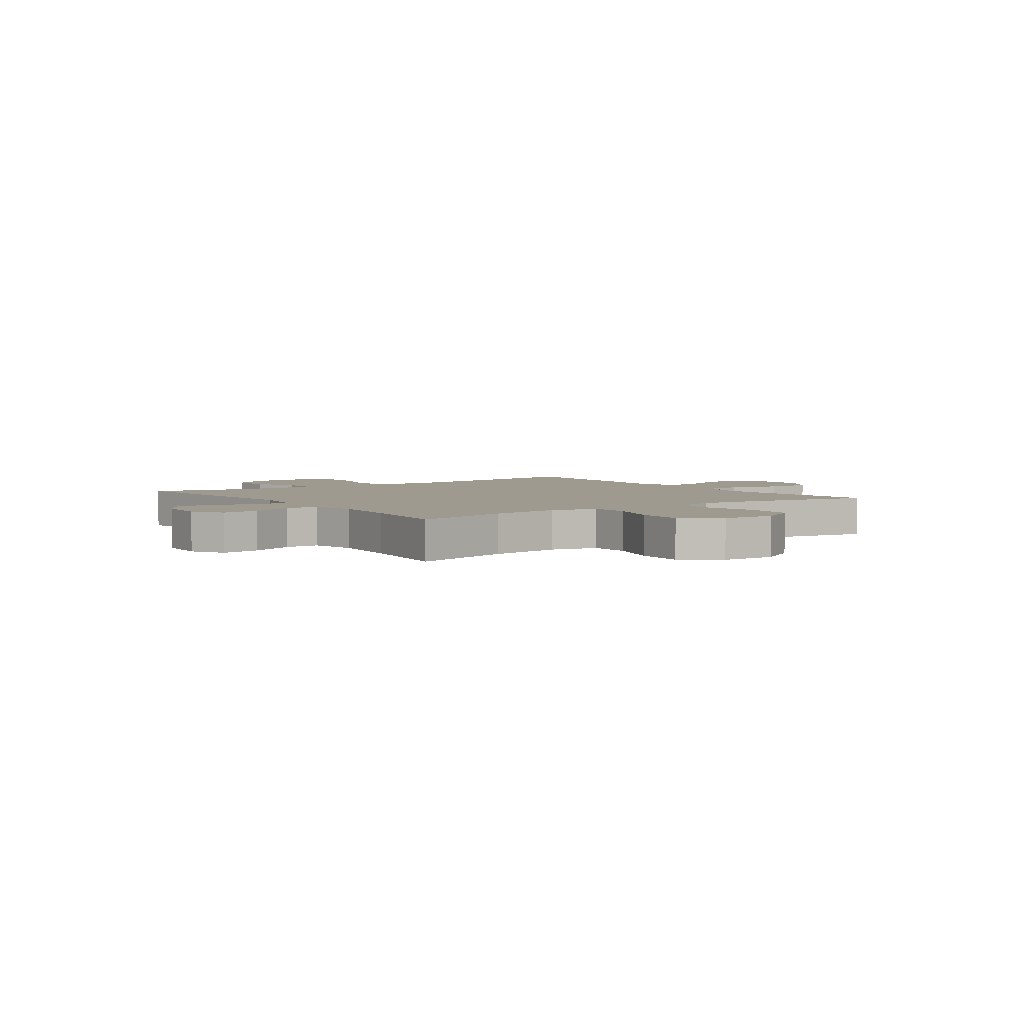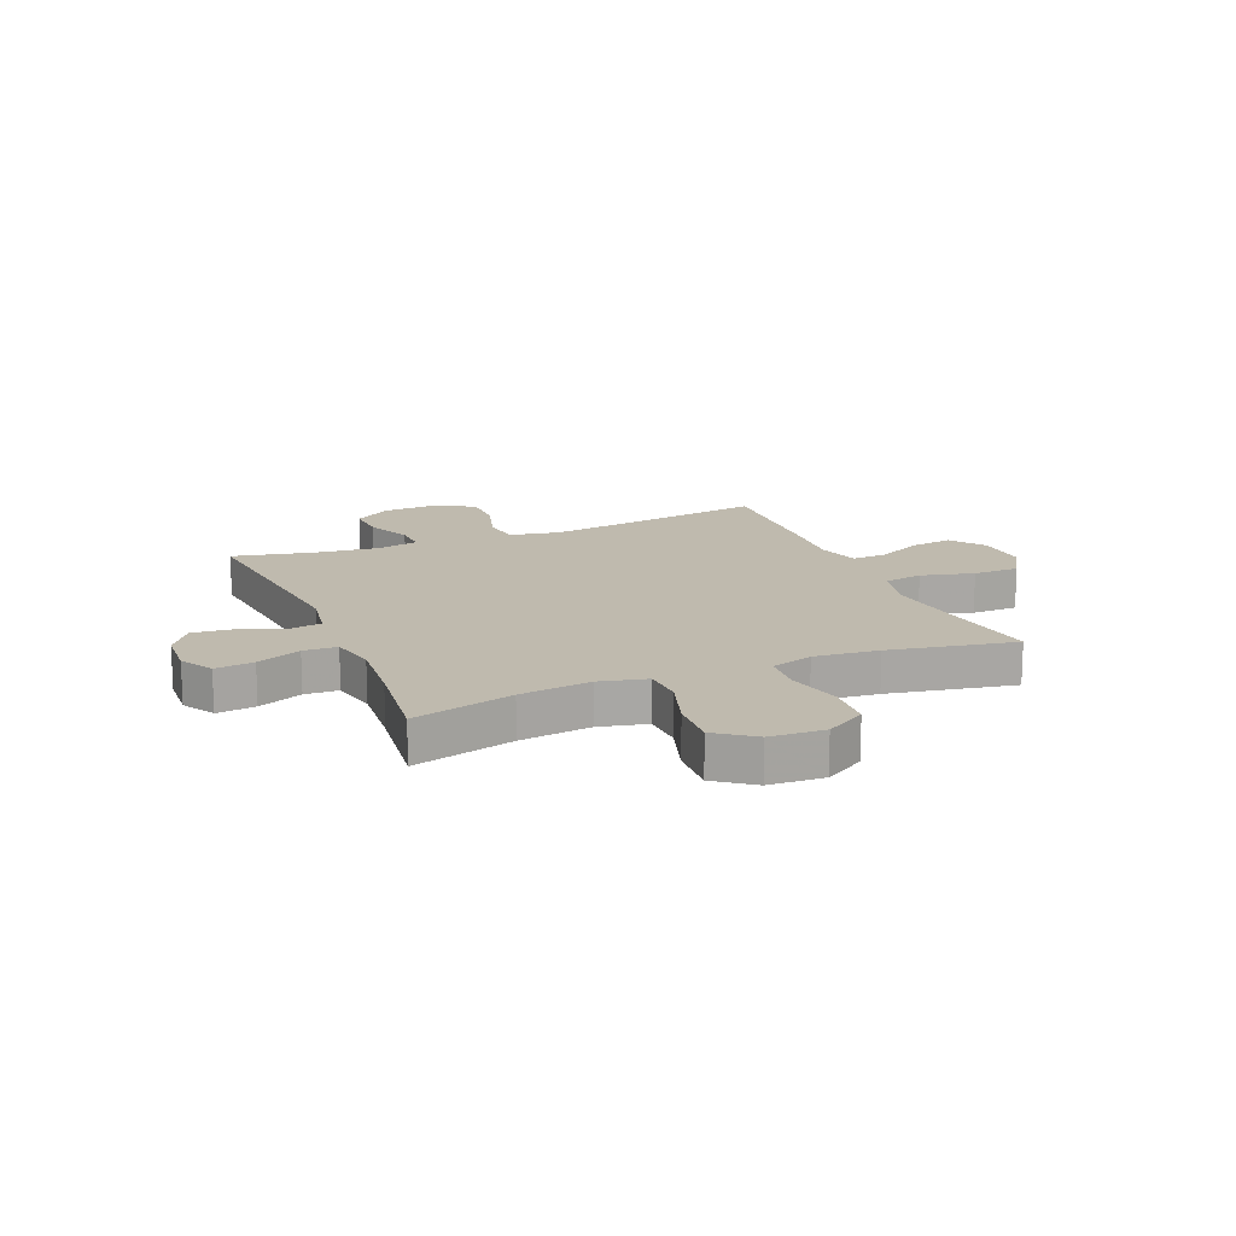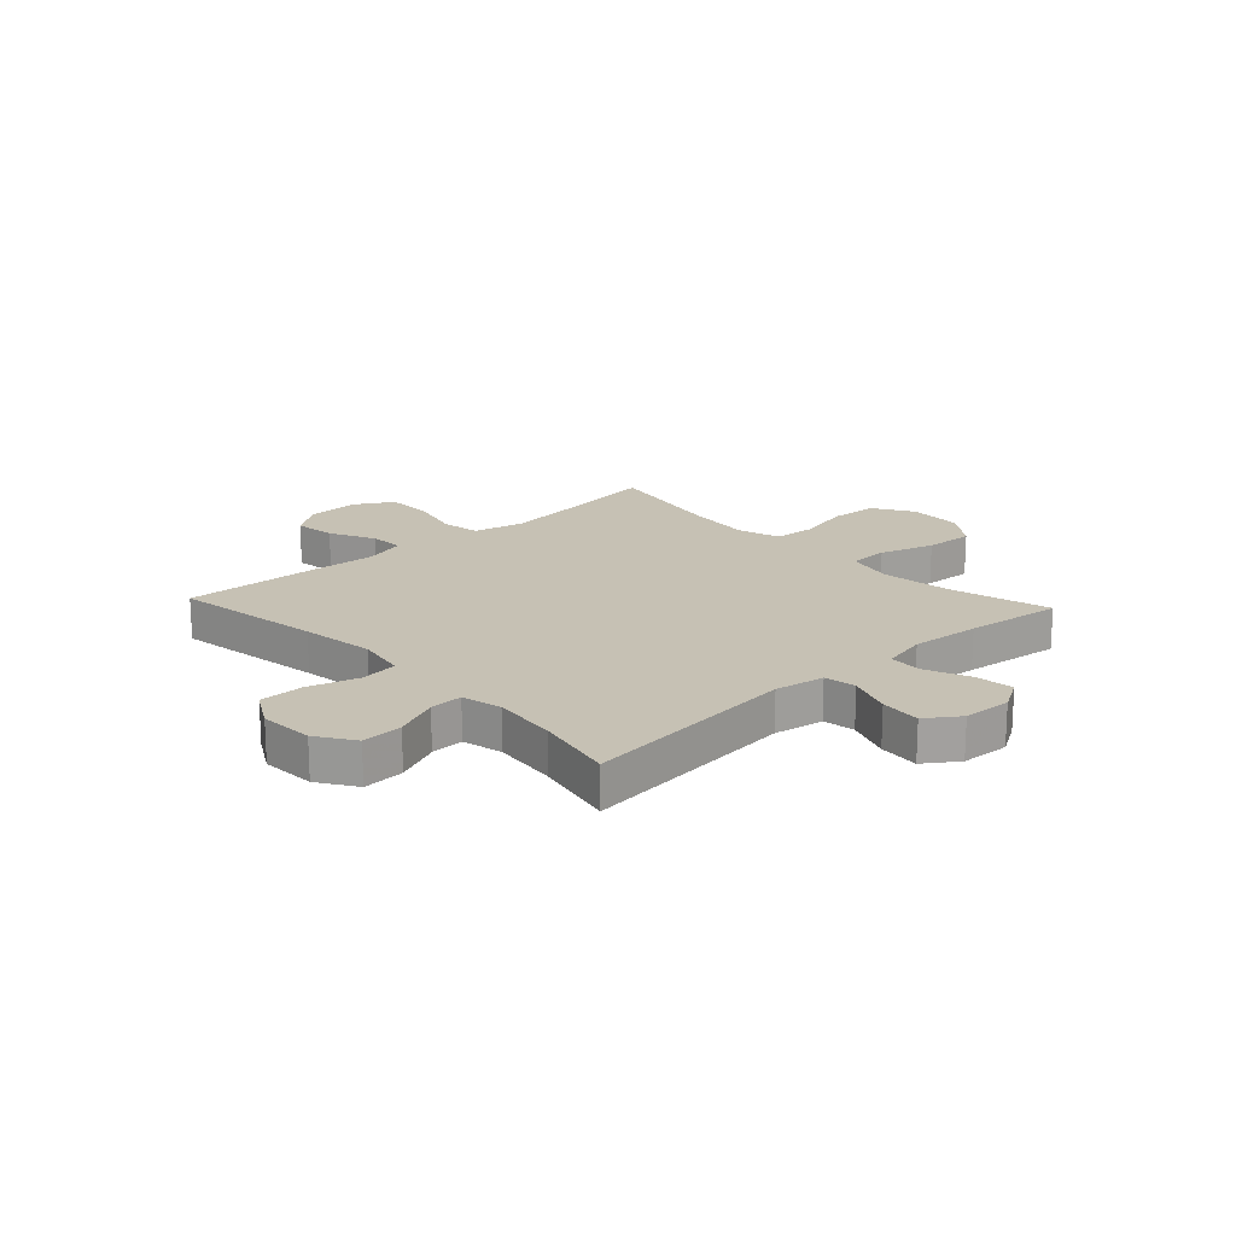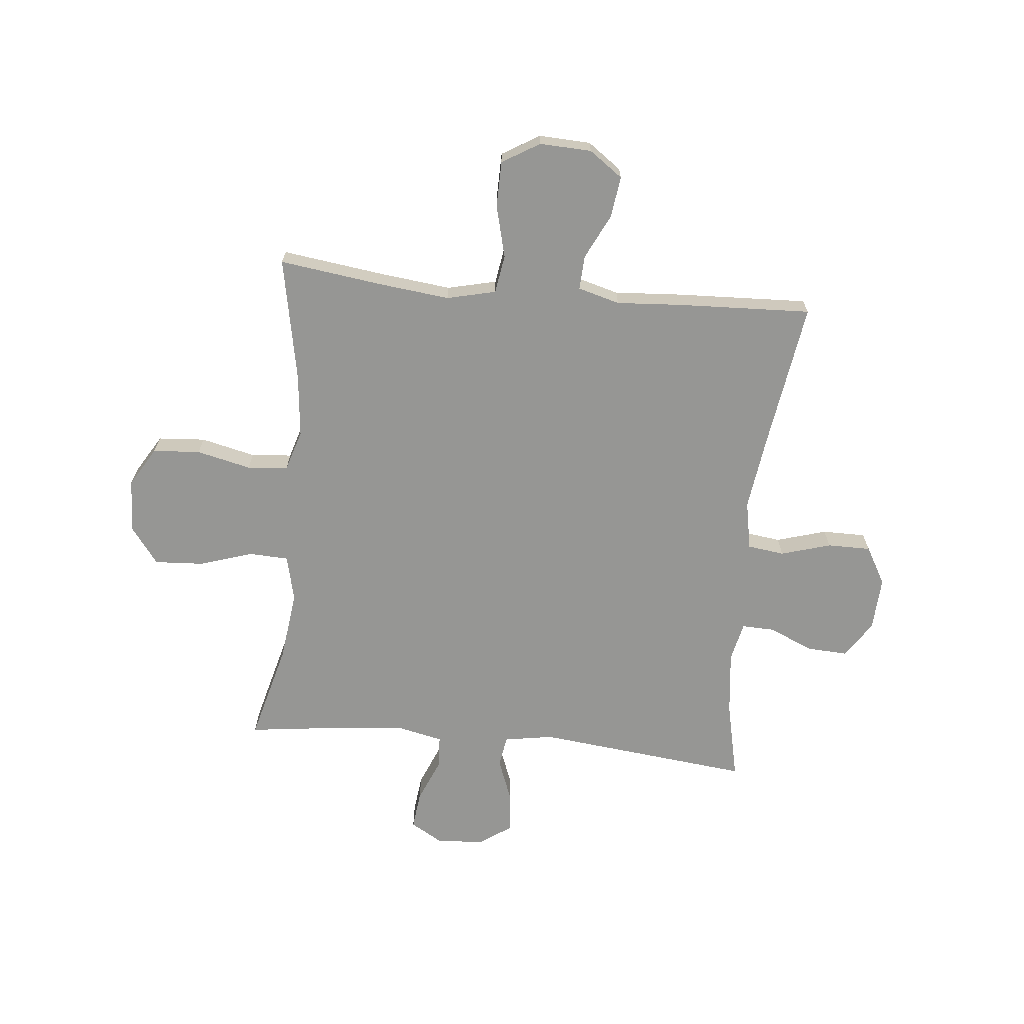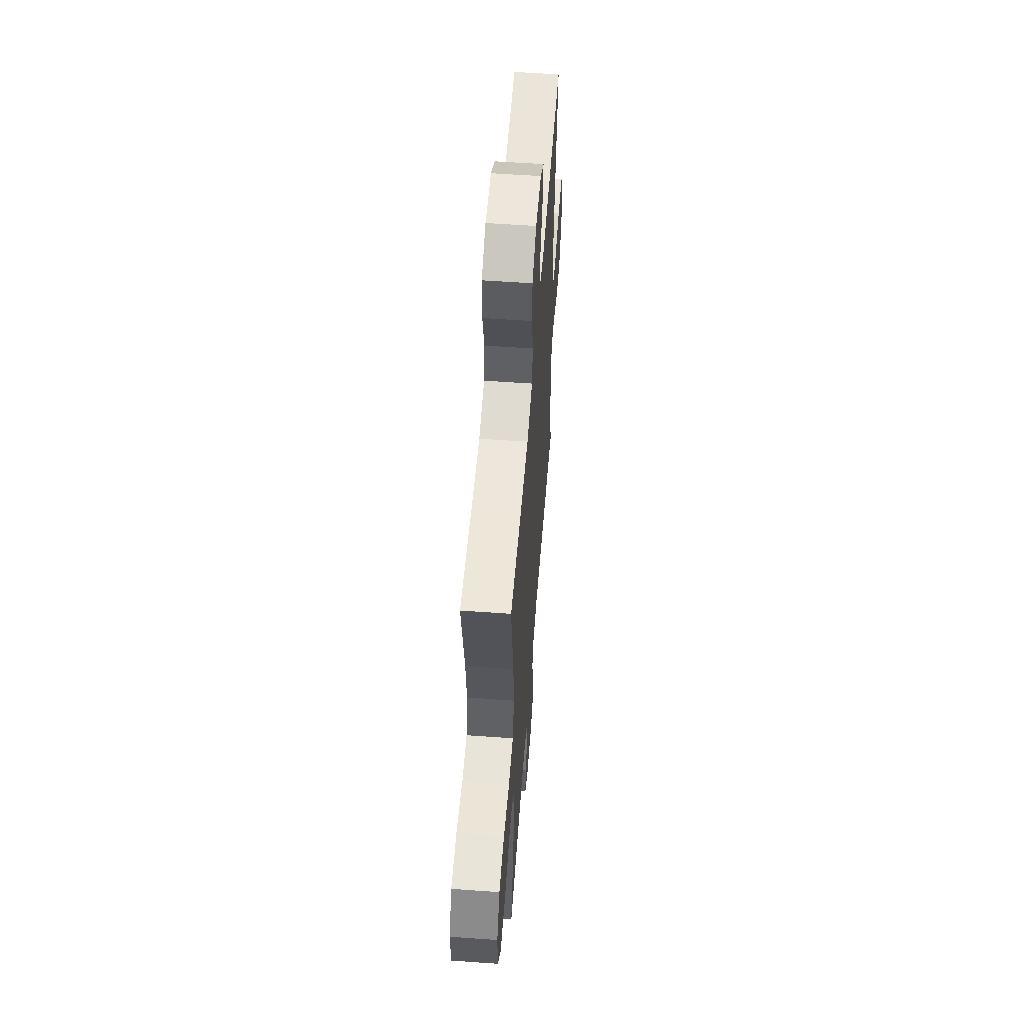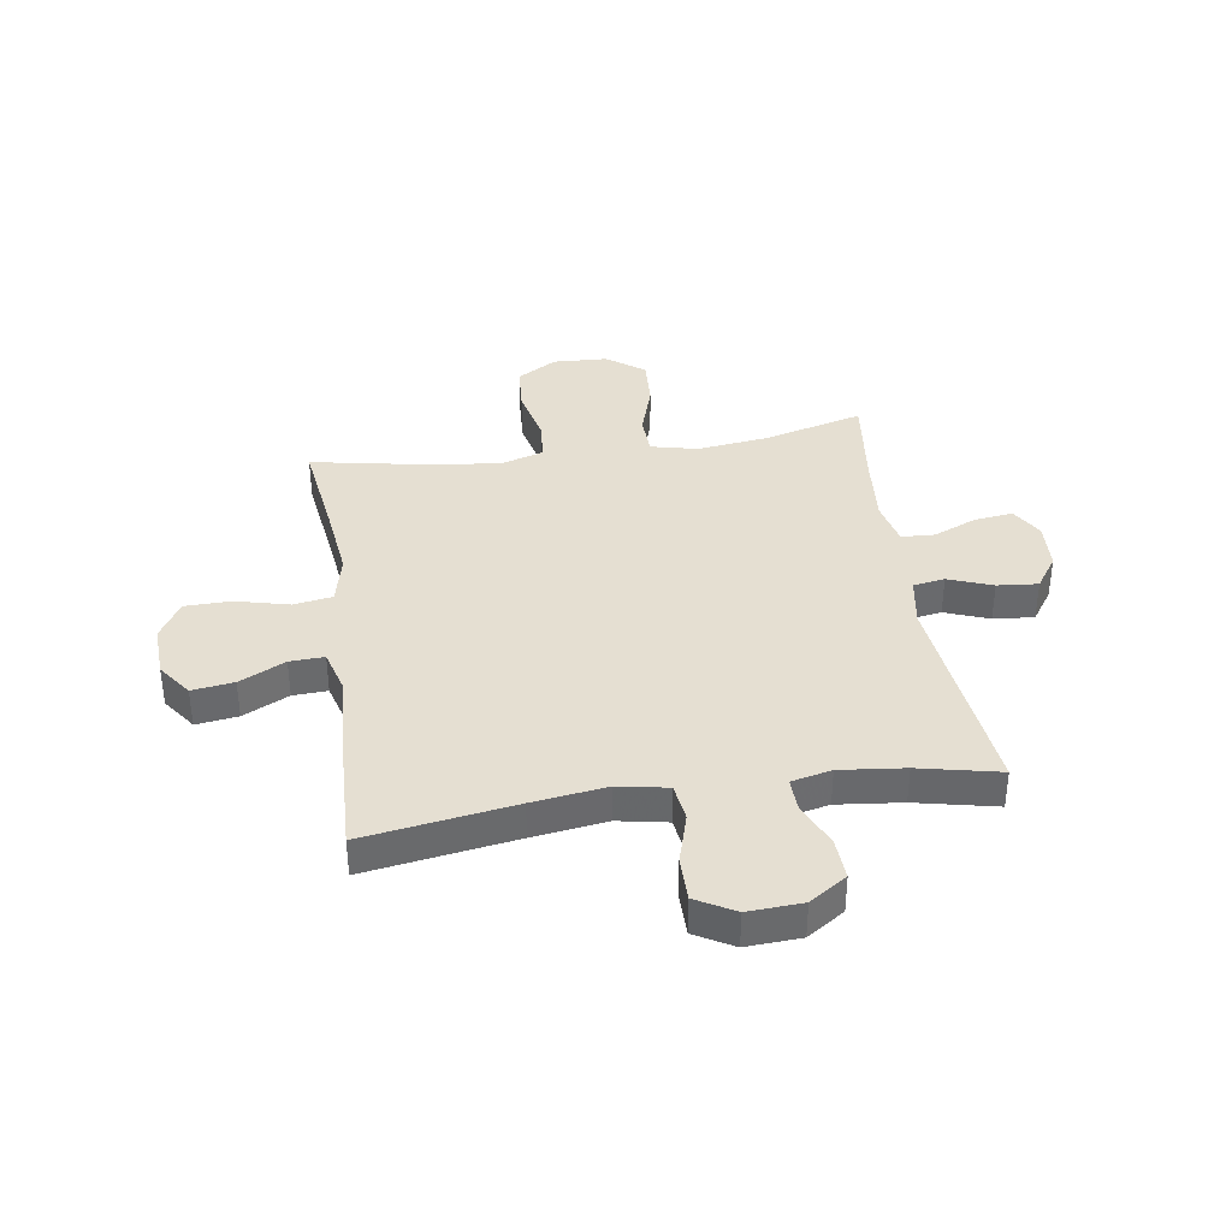
<metadata>
{"format":"obj","ext":"obj","renderer":"f3d","projection":"perspective","resolution":1024,"background":"white","views":[{"elev":3.9,"azim":-125.6,"up":"+Y"},{"elev":15.7,"azim":-112.7,"up":"+Y"},{"elev":18.5,"azim":137.1,"up":"+Y"},{"elev":-67.7,"azim":-5.6,"up":"+Y"},{"elev":56.5,"azim":-85.7,"up":"+Z"},{"elev":37.5,"azim":81.3,"up":"+Y"}]}
</metadata>
<code>
v -0.5 0.07 -0.5
v -0.453 0.07 -0.32
v -0.437 0.07 -0.192
v -0.457 0.07 -0.108
v -0.529 0.07 -0.105
v -0.626 0.07 -0.136
v -0.715 0.07 -0.141
v -0.765 0.07 -0.074
v -0.77 0.07 0.024
v -0.727 0.07 0.096
v -0.641 0.07 0.102
v -0.542 0.07 0.079
v -0.468 0.07 0.085
v -0.445 0.07 0.16
v -0.457 0.07 0.275
v -0.5 0.07 0.5
v -0.315 0.07 0.475
v -0.184 0.07 0.46
v -0.095 0.07 0.481
v -0.084 0.07 0.551
v -0.108 0.07 0.646
v -0.107 0.07 0.729
v -0.039 0.07 0.77
v 0.055 0.07 0.766
v 0.116 0.07 0.722
v 0.106 0.07 0.647
v 0.066 0.07 0.565
v 0.063 0.07 0.503
v 0.139 0.07 0.482
v 0.261 0.07 0.49
v 0.5 0.07 0.5
v 0.459 0.07 0.23
v 0.441 0.07 0.097
v 0.458 0.07 0.008
v 0.525 0.07 -0.001
v 0.616 0.07 0.026
v 0.695 0.07 0.026
v 0.734 0.07 -0.043
v 0.729 0.07 -0.141
v 0.685 0.07 -0.208
v 0.611 0.07 -0.204
v 0.53 0.07 -0.169
v 0.471 0.07 -0.167
v 0.455 0.07 -0.239
v 0.468 0.07 -0.355
v 0.5 0.07 -0.5
v 0.108 0.07 -0.457
v 0.019 0.07 -0.472
v 0.01 0.07 -0.529
v 0.04 0.07 -0.608
v 0.047 0.07 -0.681
v -0.012 0.07 -0.722
v -0.099 0.07 -0.727
v -0.157 0.07 -0.693
v -0.149 0.07 -0.624
v -0.116 0.07 -0.545
v -0.119 0.07 -0.485
v -0.2 0.07 -0.467
v -0.325 0.07 -0.478
v -0.5 0 -0.5
v -0.453 0 -0.32
v -0.437 0 -0.192
v -0.457 0 -0.108
v -0.529 0 -0.105
v -0.626 0 -0.136
v -0.715 0 -0.141
v -0.765 0 -0.074
v -0.77 0 0.024
v -0.727 0 0.096
v -0.641 0 0.102
v -0.542 0 0.079
v -0.468 0 0.085
v -0.445 0 0.16
v -0.457 0 0.275
v -0.5 0 0.5
v -0.315 0 0.475
v -0.184 0 0.46
v -0.095 0 0.481
v -0.084 0 0.551
v -0.108 0 0.646
v -0.107 0 0.729
v -0.039 0 0.77
v 0.055 0 0.766
v 0.116 0 0.722
v 0.106 0 0.647
v 0.066 0 0.565
v 0.063 0 0.503
v 0.139 0 0.482
v 0.261 0 0.49
v 0.5 0 0.5
v 0.459 0 0.23
v 0.441 0 0.097
v 0.458 0 0.008
v 0.525 0 -0.001
v 0.616 0 0.026
v 0.695 0 0.026
v 0.734 0 -0.043
v 0.729 0 -0.141
v 0.685 0 -0.208
v 0.611 0 -0.204
v 0.53 0 -0.169
v 0.471 0 -0.167
v 0.455 0 -0.239
v 0.468 0 -0.355
v 0.5 0 -0.5
v 0.108 0 -0.457
v 0.019 0 -0.472
v 0.01 0 -0.529
v 0.04 0 -0.608
v 0.047 0 -0.681
v -0.012 0 -0.722
v -0.099 0 -0.727
v -0.157 0 -0.693
v -0.149 0 -0.624
v -0.116 0 -0.545
v -0.119 0 -0.485
v -0.2 0 -0.467
v -0.325 0 -0.478
f 54 55 56
f 53 54 56
f 52 53 56
f 51 52 56
f 50 51 56
f 49 50 56
f 48 49 56 57
f 47 48 57 58
f 45 46 47
f 44 45 47 58
f 40 41 42
f 39 40 42
f 38 39 42
f 37 38 42
f 36 37 42
f 35 36 42
f 34 35 42 43
f 44 58 59
f 43 44 59
f 34 43 59
f 33 34 59
f 29 30 31 32
f 25 26 27
f 24 25 27
f 23 24 27
f 22 23 27
f 21 22 27
f 20 21 27
f 19 20 27 28
f 59 1 2
f 33 59 2
f 32 33 2
f 29 32 2
f 28 29 2
f 19 28 2
f 18 19 2
f 10 11 12
f 9 10 12
f 8 9 12
f 7 8 12
f 6 7 12
f 5 6 12
f 4 5 12 13
f 3 4 13 14
f 17 18 2 3
f 15 16 17
f 14 15 17
f 3 14 17
f 115 114 113
f 115 113 112
f 115 112 111
f 115 111 110
f 115 110 109
f 115 109 108
f 116 115 108 107
f 117 116 107 106
f 106 105 104
f 117 106 104 103
f 101 100 99
f 101 99 98
f 101 98 97
f 101 97 96
f 101 96 95
f 101 95 94
f 102 101 94 93
f 118 117 103
f 118 103 102
f 118 102 93
f 118 93 92
f 91 90 89 88
f 86 85 84
f 86 84 83
f 86 83 82
f 86 82 81
f 86 81 80
f 86 80 79
f 87 86 79 78
f 61 60 118
f 61 118 92
f 61 92 91
f 61 91 88
f 61 88 87
f 61 87 78
f 61 78 77
f 71 70 69
f 71 69 68
f 71 68 67
f 71 67 66
f 71 66 65
f 71 65 64
f 72 71 64 63
f 73 72 63 62
f 62 61 77 76
f 76 75 74
f 76 74 73
f 76 73 62
f 1 60 61 2
f 2 61 62 3
f 3 62 63 4
f 4 63 64 5
f 5 64 65 6
f 6 65 66 7
f 7 66 67 8
f 8 67 68 9
f 9 68 69 10
f 10 69 70 11
f 11 70 71 12
f 12 71 72 13
f 13 72 73 14
f 14 73 74 15
f 15 74 75 16
f 16 75 76 17
f 17 76 77 18
f 18 77 78 19
f 19 78 79 20
f 20 79 80 21
f 21 80 81 22
f 22 81 82 23
f 23 82 83 24
f 24 83 84 25
f 25 84 85 26
f 26 85 86 27
f 27 86 87 28
f 28 87 88 29
f 29 88 89 30
f 30 89 90 31
f 31 90 91 32
f 32 91 92 33
f 33 92 93 34
f 34 93 94 35
f 35 94 95 36
f 36 95 96 37
f 37 96 97 38
f 38 97 98 39
f 39 98 99 40
f 40 99 100 41
f 41 100 101 42
f 42 101 102 43
f 43 102 103 44
f 44 103 104 45
f 45 104 105 46
f 46 105 106 47
f 47 106 107 48
f 48 107 108 49
f 49 108 109 50
f 50 109 110 51
f 51 110 111 52
f 52 111 112 53
f 53 112 113 54
f 54 113 114 55
f 55 114 115 56
f 56 115 116 57
f 57 116 117 58
f 58 117 118 59
f 59 118 60 1

</code>
